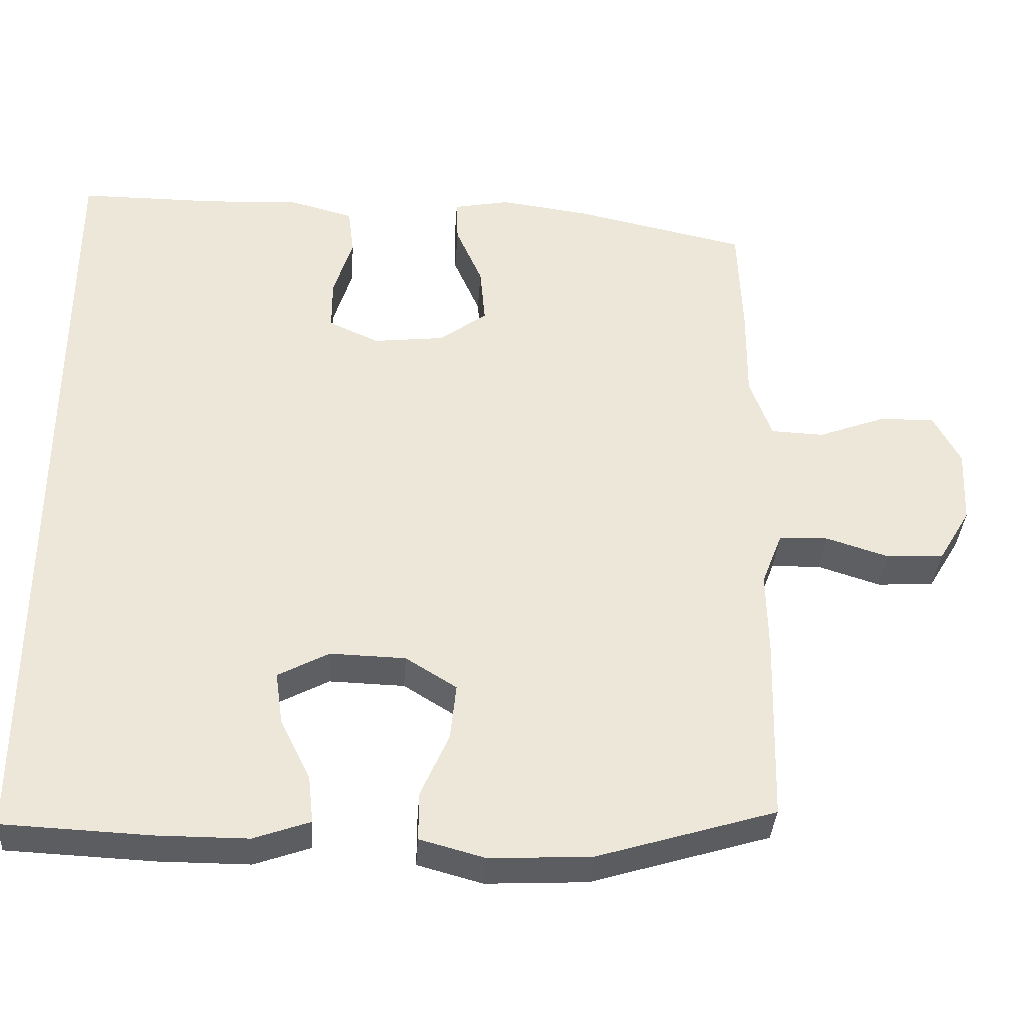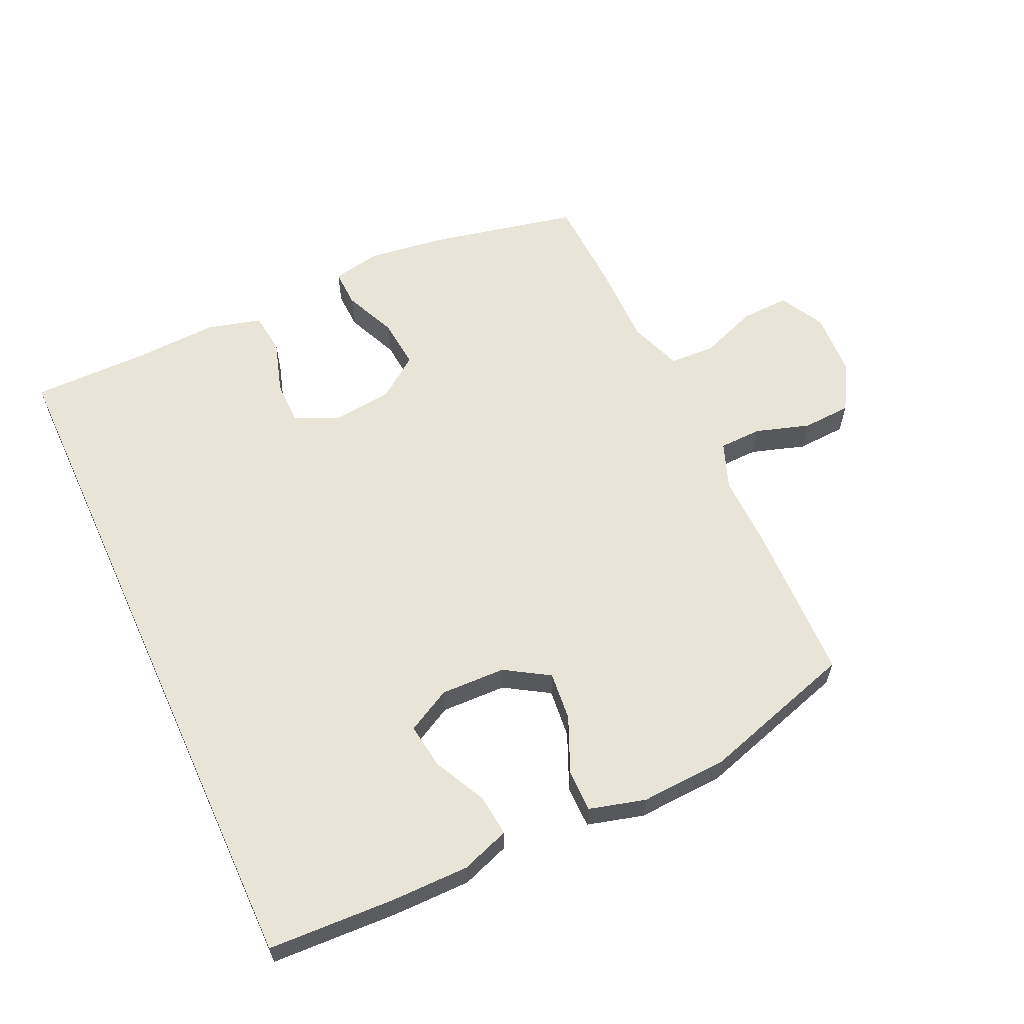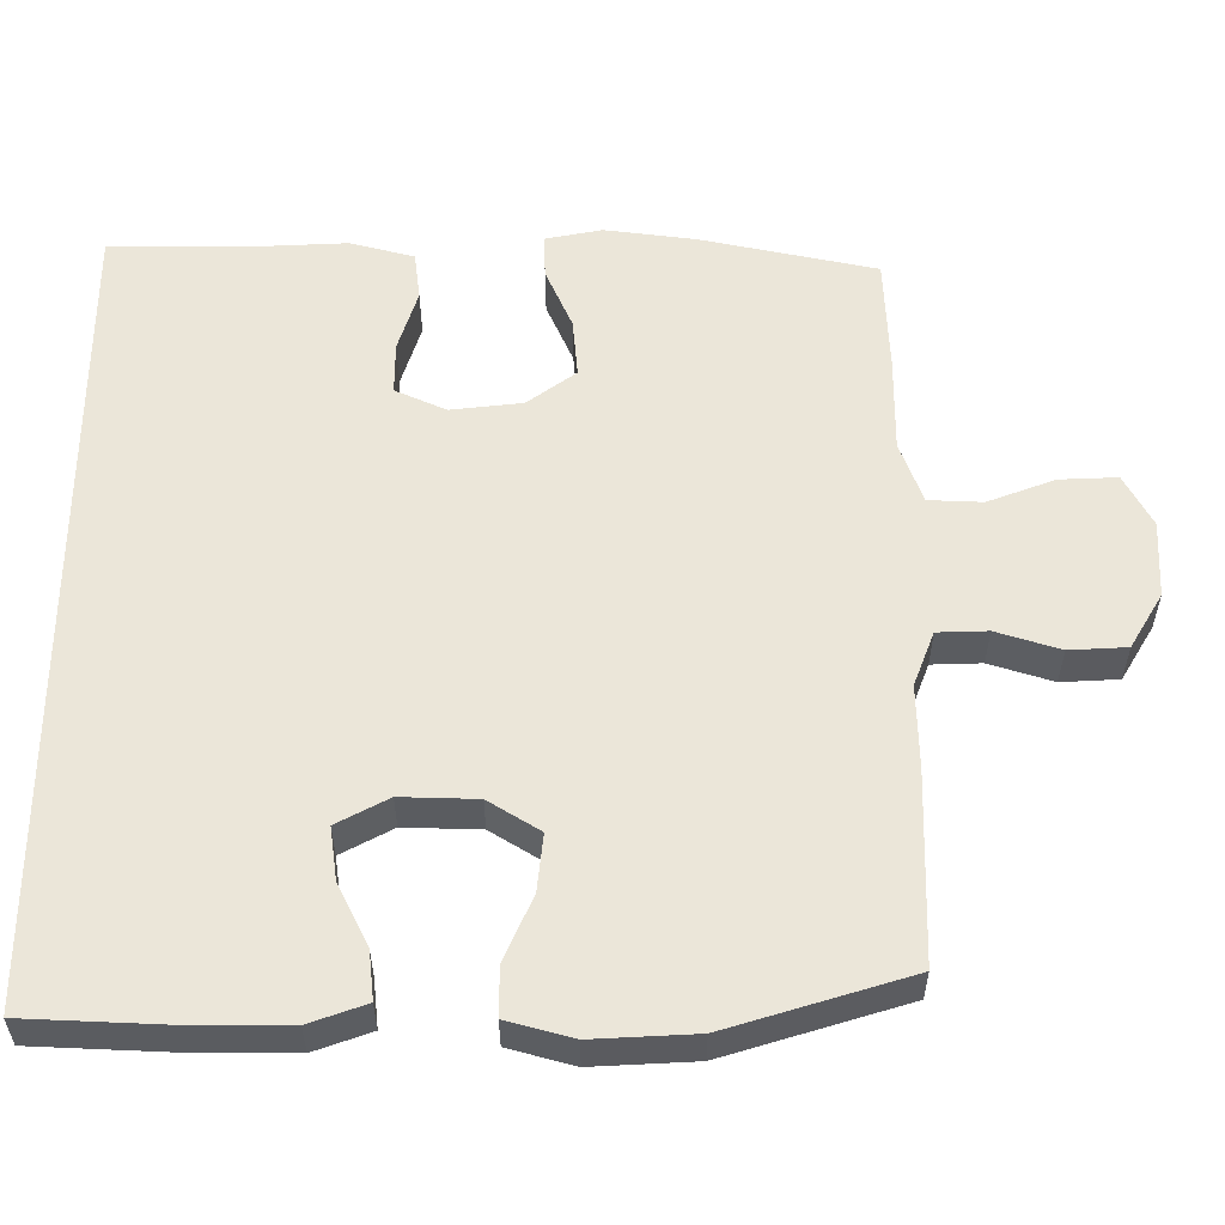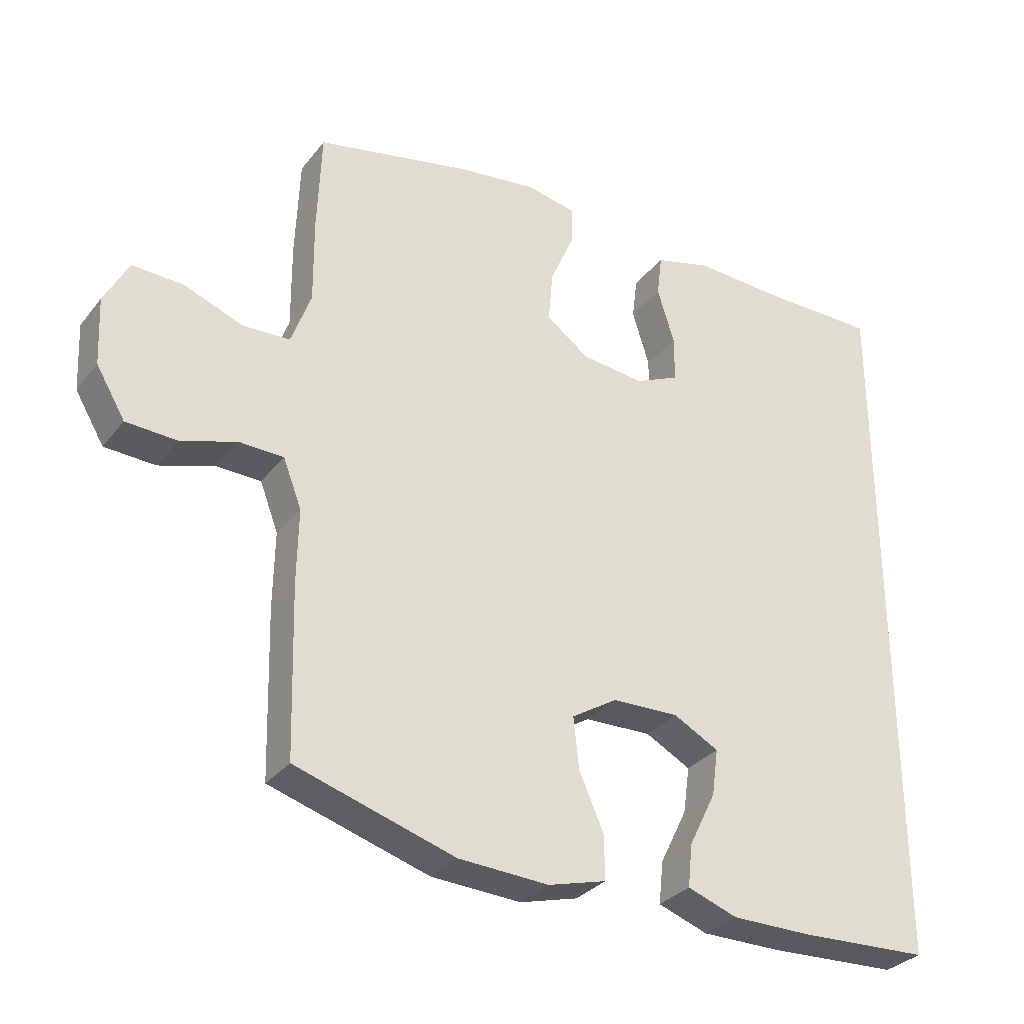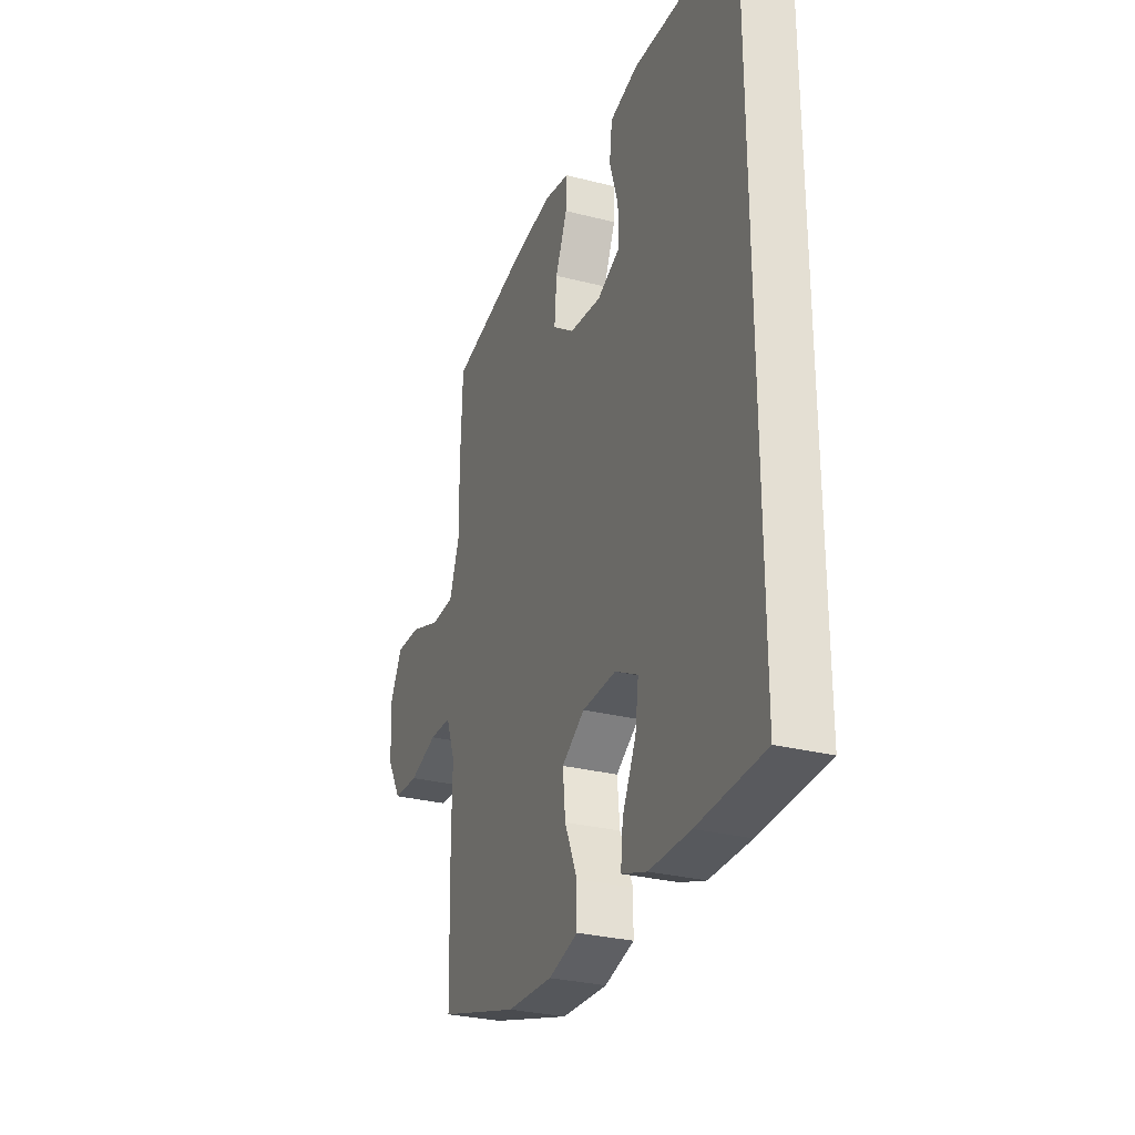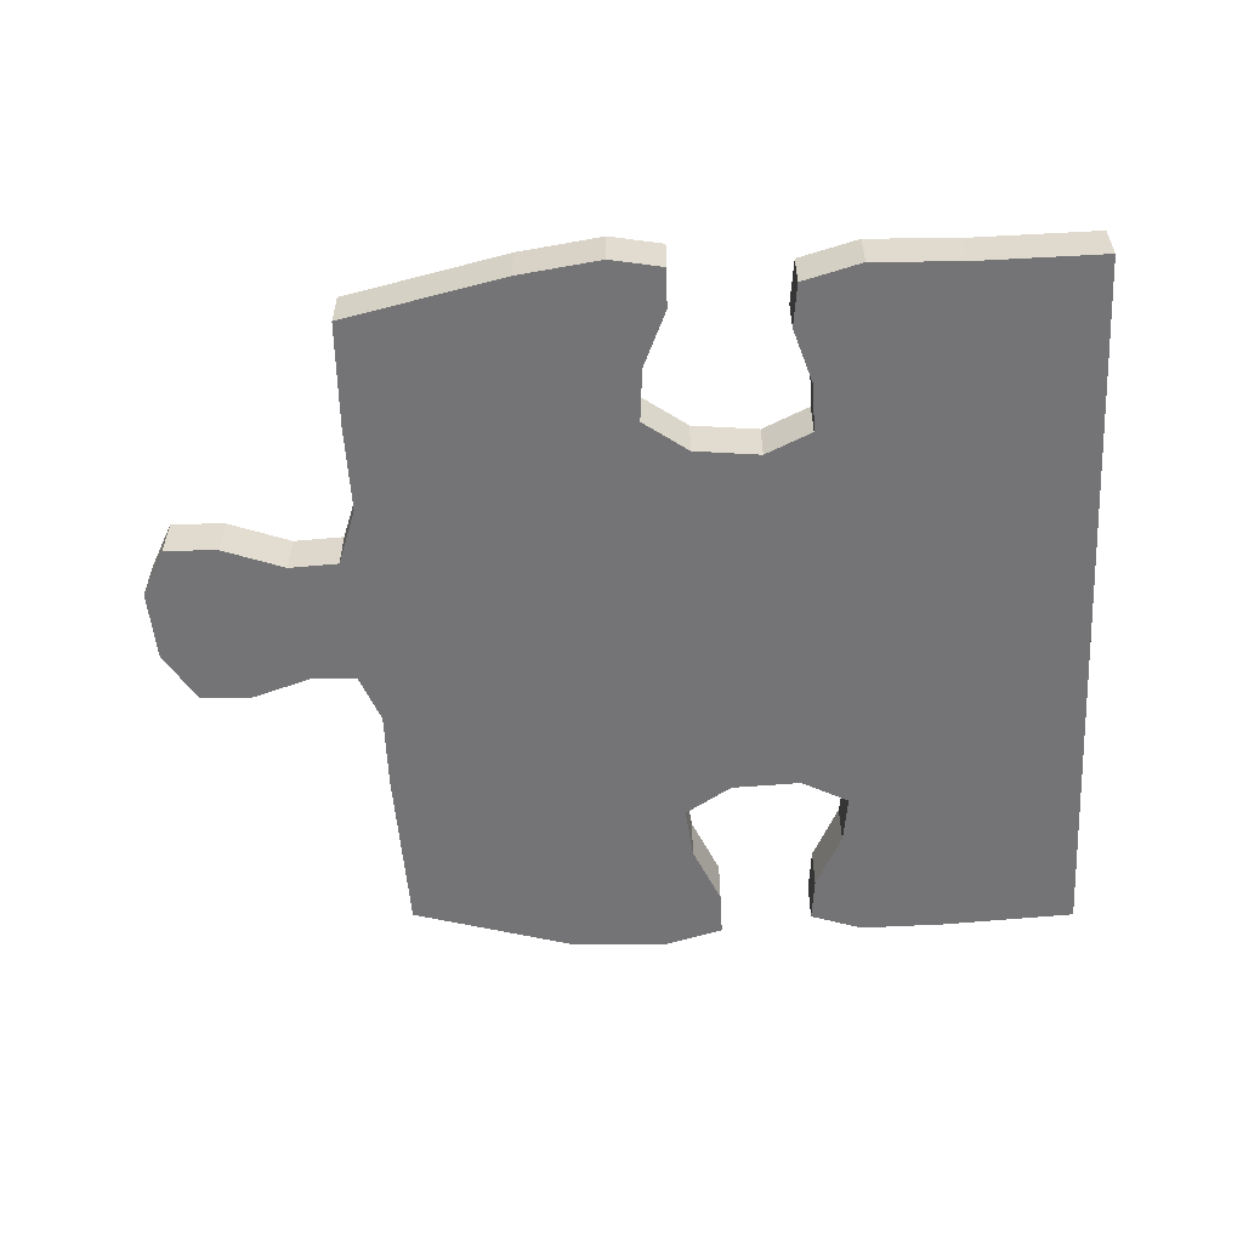
<metadata>
{"format":"obj","ext":"obj","renderer":"f3d","projection":"perspective","resolution":1024,"background":"white","views":[{"elev":-36.3,"azim":176.1,"up":"+Z"},{"elev":60.7,"azim":155.2,"up":"+Y"},{"elev":-33.8,"azim":-179.9,"up":"+Z"},{"elev":-31.3,"azim":-31.3,"up":"+Z"},{"elev":-29.2,"azim":69.2,"up":"+Z"},{"elev":-56.3,"azim":3.2,"up":"+Y"}]}
</metadata>
<code>
v -0.5 0.07 -0.5
v -0.507 0.07 -0.246
v -0.505 0.07 -0.132
v -0.533 0.07 -0.059
v -0.6 0.07 -0.057
v -0.685 0.07 -0.084
v -0.762 0.07 -0.08
v -0.806 0.07 -0.006
v -0.811 0.07 0.097
v -0.774 0.07 0.167
v -0.697 0.07 0.164
v -0.607 0.07 0.13
v -0.535 0.07 0.133
v -0.505 0.07 0.216
v -0.506 0.07 0.346
v -0.5 0.07 0.5
v -0.264 0.07 0.551
v -0.143 0.07 0.567
v -0.067 0.07 0.552
v -0.069 0.07 0.493
v -0.105 0.07 0.41
v -0.112 0.07 0.331
v -0.047 0.07 0.283
v 0.049 0.07 0.272
v 0.117 0.07 0.303
v 0.117 0.07 0.373
v 0.091 0.07 0.457
v 0.099 0.07 0.522
v 0.185 0.07 0.545
v 0.315 0.07 0.539
v 0.5 0.07 0.539
v 0.5 0.07 -0.555
v 0.302 0.07 -0.564
v 0.179 0.07 -0.564
v 0.103 0.07 -0.537
v 0.11 0.07 -0.472
v 0.151 0.07 -0.389
v 0.161 0.07 -0.318
v 0.092 0.07 -0.281
v -0.01 0.07 -0.284
v -0.079 0.07 -0.327
v -0.071 0.07 -0.404
v -0.033 0.07 -0.491
v -0.033 0.07 -0.557
v -0.121 0.07 -0.581
v -0.258 0.07 -0.574
v -0.5 0 -0.5
v -0.507 0 -0.246
v -0.505 0 -0.132
v -0.533 0 -0.059
v -0.6 0 -0.057
v -0.685 0 -0.084
v -0.762 0 -0.08
v -0.806 0 -0.006
v -0.811 0 0.097
v -0.774 0 0.167
v -0.697 0 0.164
v -0.607 0 0.13
v -0.535 0 0.133
v -0.505 0 0.216
v -0.506 0 0.346
v -0.5 0 0.5
v -0.264 0 0.551
v -0.143 0 0.567
v -0.067 0 0.552
v -0.069 0 0.493
v -0.105 0 0.41
v -0.112 0 0.331
v -0.047 0 0.283
v 0.049 0 0.272
v 0.117 0 0.303
v 0.117 0 0.373
v 0.091 0 0.457
v 0.099 0 0.522
v 0.185 0 0.545
v 0.315 0 0.539
v 0.5 0 0.539
v 0.5 0 -0.555
v 0.302 0 -0.564
v 0.179 0 -0.564
v 0.103 0 -0.537
v 0.11 0 -0.472
v 0.151 0 -0.389
v 0.161 0 -0.318
v 0.092 0 -0.281
v -0.01 0 -0.284
v -0.079 0 -0.327
v -0.071 0 -0.404
v -0.033 0 -0.491
v -0.033 0 -0.557
v -0.121 0 -0.581
v -0.258 0 -0.574
f 42 43 44 45
f 41 42 45 46
f 34 35 36 37
f 34 37 38
f 33 34 38
f 30 31 32 33
f 30 33 38
f 29 30 38 39
f 26 27 28 29
f 25 26 29
f 18 19 20 21
f 18 21 22
f 17 18 22
f 14 15 16 17
f 13 14 17 22
f 9 10 11 12
f 9 12 13
f 8 9 13
f 5 6 7 8
f 4 5 8 13
f 3 4 13 22
f 41 46 1 2
f 40 41 2 3
f 25 29 39 40
f 24 25 40 3
f 23 24 3
f 3 22 23
f 91 90 89 88
f 92 91 88 87
f 83 82 81 80
f 84 83 80
f 84 80 79
f 79 78 77 76
f 84 79 76
f 85 84 76 75
f 75 74 73 72
f 75 72 71
f 67 66 65 64
f 68 67 64
f 68 64 63
f 63 62 61 60
f 68 63 60 59
f 58 57 56 55
f 59 58 55
f 59 55 54
f 54 53 52 51
f 59 54 51 50
f 68 59 50 49
f 48 47 92 87
f 49 48 87 86
f 86 85 75 71
f 49 86 71 70
f 49 70 69
f 69 68 49
f 1 47 48 2
f 2 48 49 3
f 3 49 50 4
f 4 50 51 5
f 5 51 52 6
f 6 52 53 7
f 7 53 54 8
f 8 54 55 9
f 9 55 56 10
f 10 56 57 11
f 11 57 58 12
f 12 58 59 13
f 13 59 60 14
f 14 60 61 15
f 15 61 62 16
f 16 62 63 17
f 17 63 64 18
f 18 64 65 19
f 19 65 66 20
f 20 66 67 21
f 21 67 68 22
f 22 68 69 23
f 23 69 70 24
f 24 70 71 25
f 25 71 72 26
f 26 72 73 27
f 27 73 74 28
f 28 74 75 29
f 29 75 76 30
f 30 76 77 31
f 31 77 78 32
f 32 78 79 33
f 33 79 80 34
f 34 80 81 35
f 35 81 82 36
f 36 82 83 37
f 37 83 84 38
f 38 84 85 39
f 39 85 86 40
f 40 86 87 41
f 41 87 88 42
f 42 88 89 43
f 43 89 90 44
f 44 90 91 45
f 45 91 92 46
f 46 92 47 1

</code>
